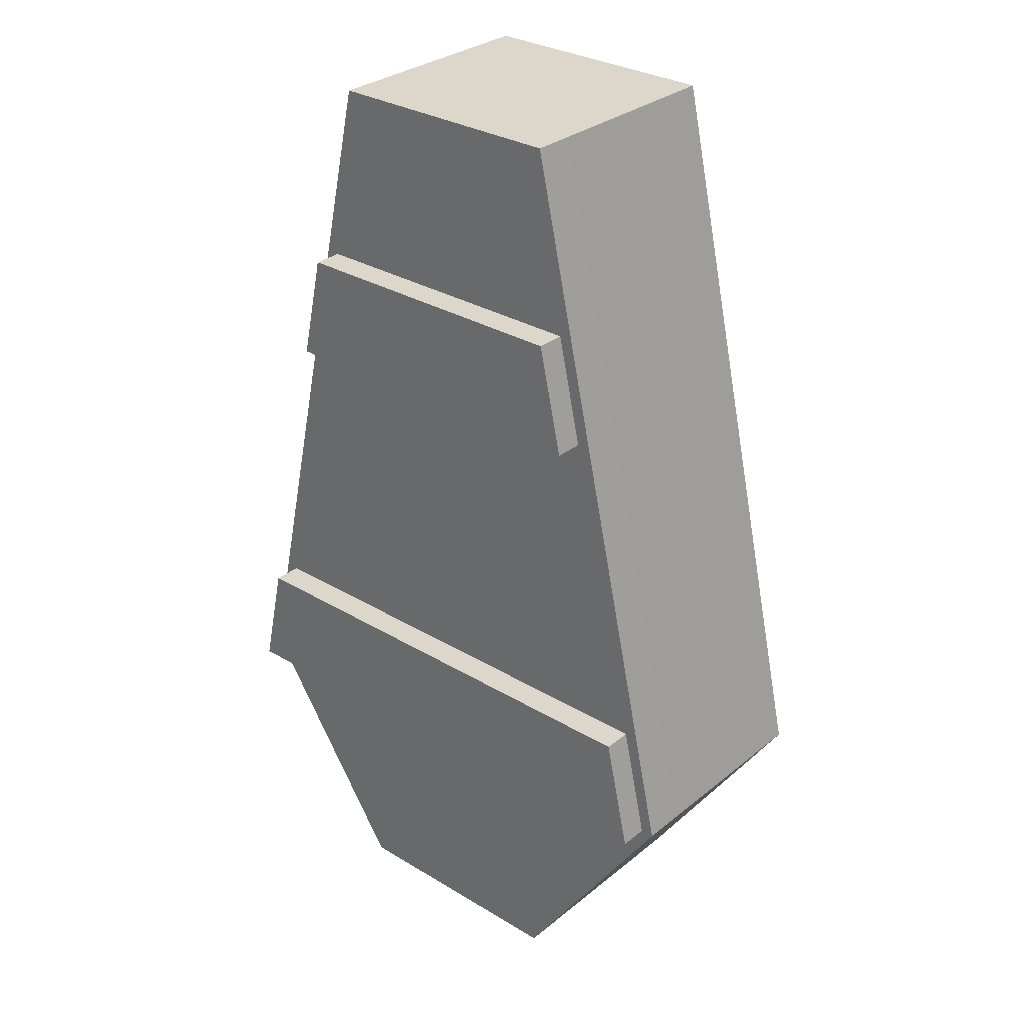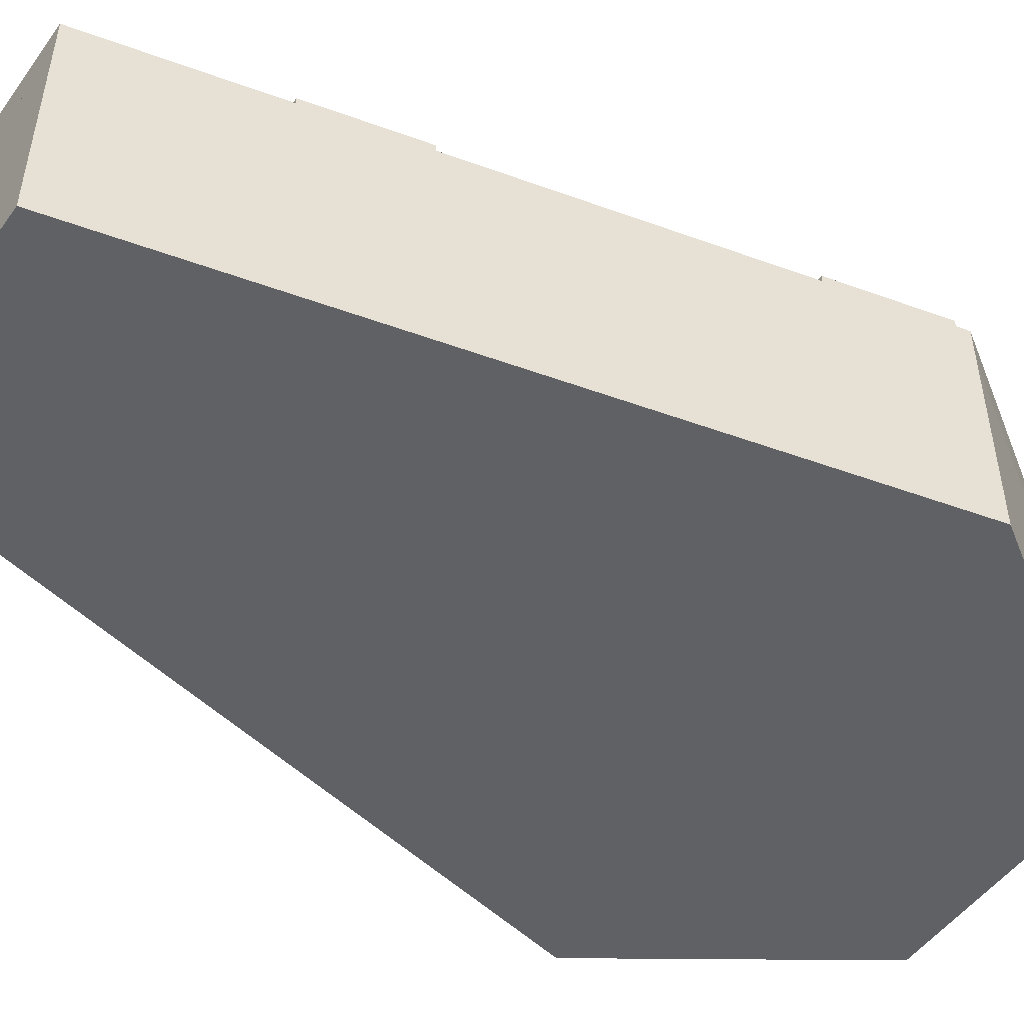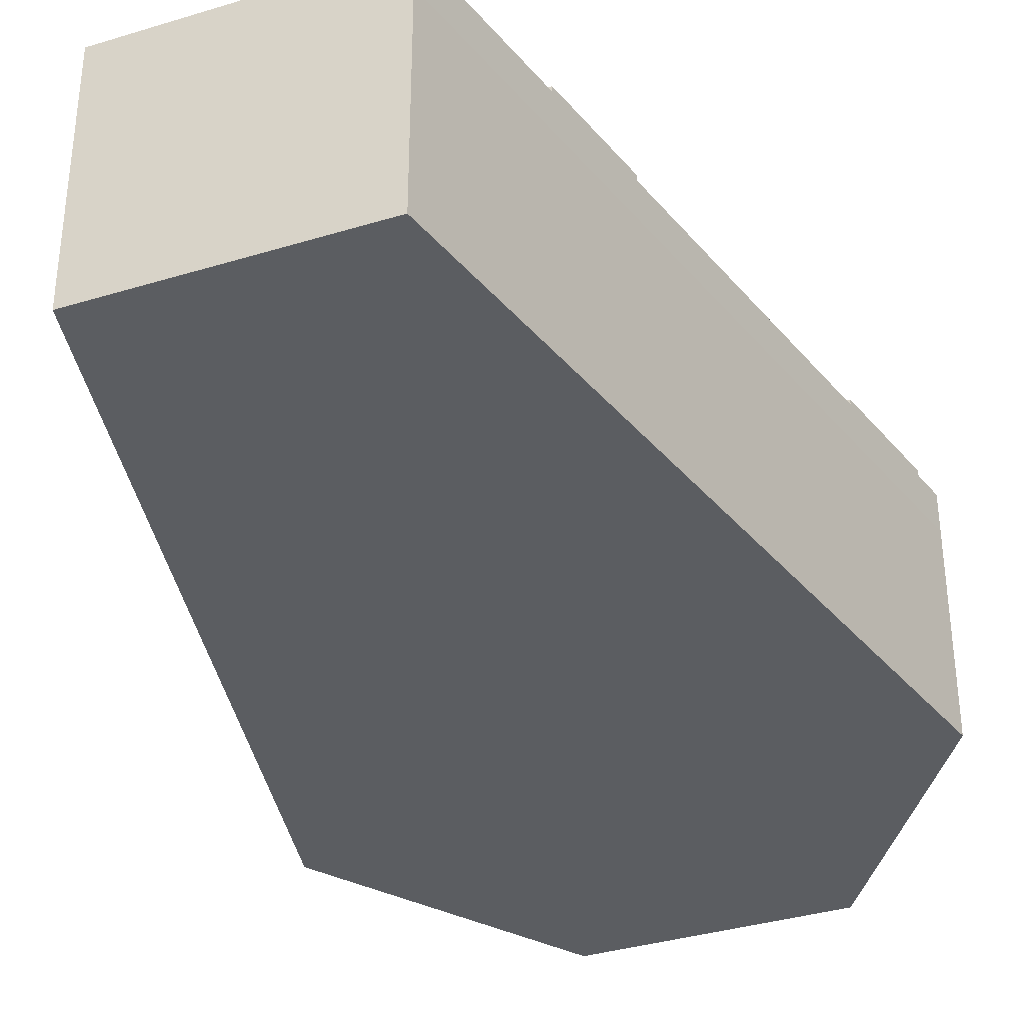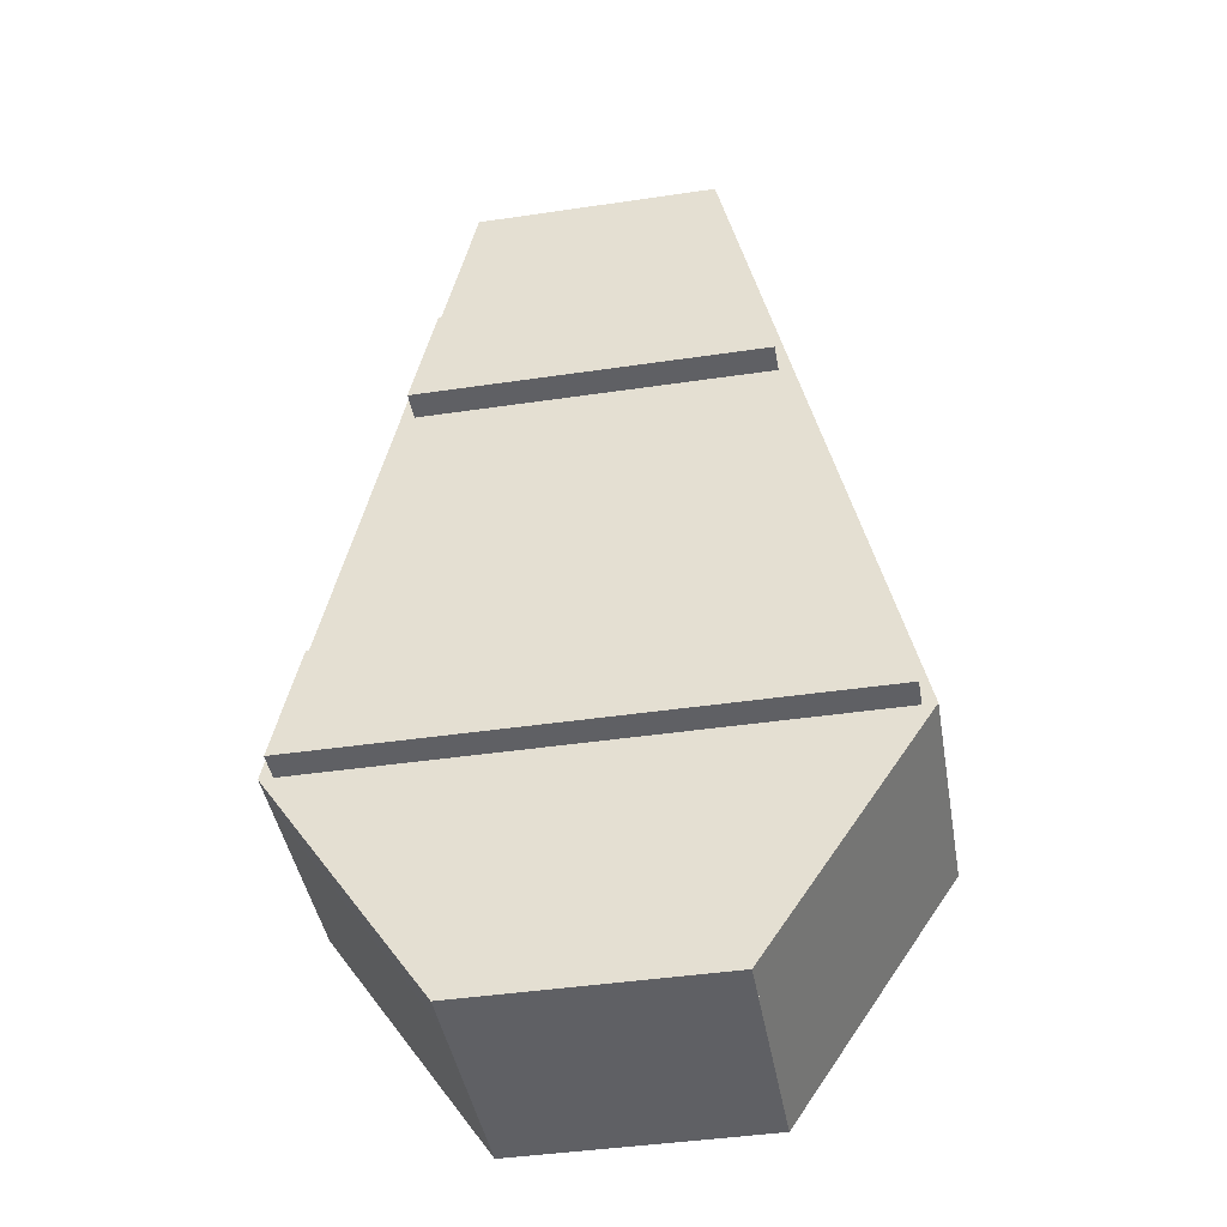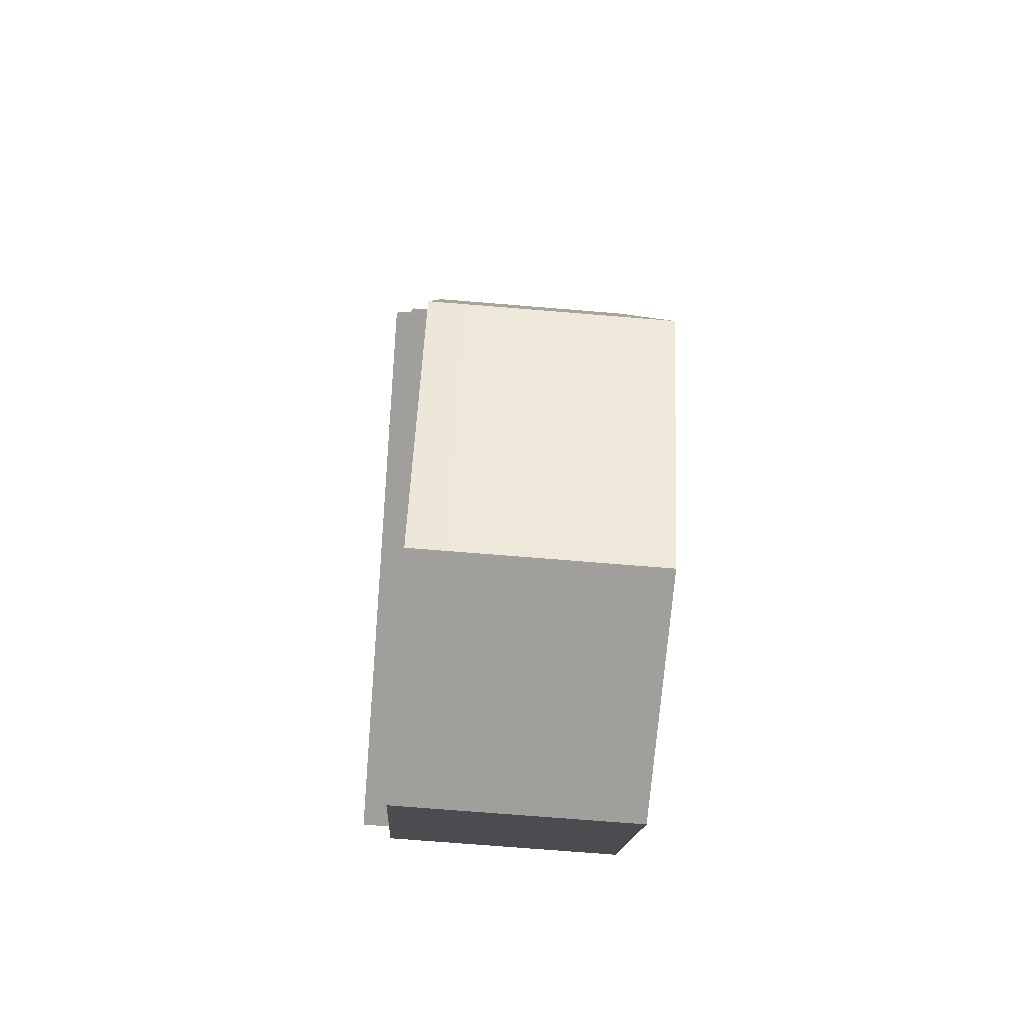
<metadata>
{"format":"obj","ext":"obj","renderer":"f3d","projection":"perspective","resolution":1024,"background":"white","views":[{"elev":30.6,"azim":-139.0,"up":"+Z"},{"elev":-50.0,"azim":55.5,"up":"+Y"},{"elev":-36.0,"azim":21.8,"up":"+Y"},{"elev":-43.2,"azim":-170.1,"up":"+Z"},{"elev":-71.2,"azim":-94.7,"up":"+Z"}]}
</metadata>
<code>
g coffin
v 0.2202 0.0352 -0.009772 1 1 1
v 0.191 0.0352 -0.01633 1 1 1
v 0.2202 0.1865 -0.009772 1 1 1
v 0.191 0.1865 -0.01633 1 1 1
v 0.2731 0.1865 -0.2456 1 1 1
v 0.2664 0.1865 -0.2156 1 1 1
v 0.2529 0.1865 -0.2756 1 1 1
v 0.2364 0.1865 -0.2156 1 1 1
v 0.2364 0.1865 -0.2756 1 1 1
v 0.09702 0.0352 -0.4782 1 1 1
v 0.09702 0.1865 -0.4782 1 1 1
v 0.09702 0.0352 -0.4182 1 1 1
v 0.09702 0.1865 -0.4182 1 1 1
v -0.1283 0 -0.5 1 1 1
v -0.1283 0.2052 -0.5 1 1 1
v -0.2964 0 -0.25 1 1 1
v -0.2964 0.2052 -0.25 1 1 1
v 0.1283 0.2052 -0.5 1 1 1
v 0.1283 0 -0.5 1 1 1
v 0.2964 0.2052 -0.25 1 1 1
v 0.2964 0 -0.25 1 1 1
v 0.2364 0.0352 -0.2756 1 1 1
v 0.2529 0.0352 -0.2756 1 1 1
v -0.2364 0.1865 -0.2756 1 1 1
v -0.2364 0.0352 -0.2756 1 1 1
v -0.2364 0.1865 -0.2156 1 1 1
v -0.2364 0.0352 -0.2156 1 1 1
v -0.2664 0.0352 -0.2156 1 1 1
v -0.2664 0.1865 -0.2156 1 1 1
v 0.2664 0.0352 -0.2156 1 1 1
v 0.2364 0.0352 -0.2156 1 1 1
v 0.2377 0.1865 -0.08783 1 1 1
v 0.2085 0.1865 -0.0944 1 1 1
v 0.1283 0.2052 0.5 1 1 1
v 0.1283 0 0.5 1 1 1
v 0.2085 0.0352 -0.0944 1 1 1
v 0.2377 0.0352 -0.08783 1 1 1
v -0.2529 0.1865 -0.2756 1 1 1
v -0.2731 0.1865 -0.2456 1 1 1
v -0.2731 0.2052 -0.2456 1 1 1
v -0.1108 0.2052 0.4782 1 1 1
v -0.2377 0.1865 -0.08783 1 1 1
v -0.2377 0.0352 -0.08783 1 1 1
v -0.2202 0.1865 -0.009772 1 1 1
v -0.2202 0.0352 -0.009772 1 1 1
v -0.1162 0.1865 0.4545 1 1 1
v -0.1108 0.1865 0.4782 1 1 1
v -0.1162 0.0352 0.4545 1 1 1
v 0.1108 0.2052 0.4782 1 1 1
v 0.2731 0.2052 -0.2456 1 1 1
v 0.1162 0.1865 0.4545 1 1 1
v 0.1108 0.1865 0.4782 1 1 1
v 0.1162 0.0352 0.4545 1 1 1
v -0.2529 0.0352 -0.2756 1 1 1
v -0.2085 0.0352 -0.0944 1 1 1
v -0.2085 0.1865 -0.0944 1 1 1
v 0.05553 0.0352 0.4545 1 1 1
v 0.05553 0.1865 0.4545 1 1 1
v 0.05553 0.0352 0.4782 1 1 1
v 0.05553 0.1865 0.4782 1 1 1
v -0.1283 0 0.5 1 1 1
v -0.1283 0.2052 0.5 1 1 1
v -0.191 0.0352 -0.01633 1 1 1
v -0.191 0.1865 -0.01633 1 1 1
v -0.05553 0.1865 0.4782 1 1 1
v -0.05553 0.0352 0.4782 1 1 1
v -0.0938 0.1865 -0.4782 1 1 1
v -0.0938 0.0352 -0.4782 1 1 1
v -0.0938 0.1865 -0.423 1 1 1
v -0.0938 0.0352 -0.423 1 1 1
v 0.1167 0.1865 -0.4782 1 1 1
v 0.1167 0.2052 -0.4782 1 1 1
v -0.1167 0.1865 -0.4782 1 1 1
v -0.1167 0.2052 -0.4782 1 1 1
v -0.05553 0.1865 0.4545 1 1 1
v 0.157 0.0352 -0.4182 1 1 1
v 0.157 0.1865 -0.4182 1 1 1
v -0.05553 0.0352 0.4545 1 1 1
v -0.1538 0.0352 -0.423 1 1 1
v -0.1538 0.1865 -0.423 1 1 1
f 3 2 1
f 2 3 4
f 1 2 3
f 4 3 2
f 7 6 5
f 6 7 8
f 8 7 9
f 5 6 7
f 8 7 6
f 9 7 8
f 12 11 10
f 11 12 13
f 10 11 12
f 13 12 11
f 16 15 14
f 15 16 17
f 14 15 16
f 17 16 15
f 20 19 18
f 19 20 21
f 18 19 20
f 21 20 19
f 9 23 22
f 23 9 7
f 22 23 9
f 7 9 23
f 26 25 24
f 25 26 27
f 24 25 26
f 27 26 25
f 26 28 27
f 28 26 29
f 27 28 26
f 29 26 28
f 6 31 30
f 31 6 8
f 30 31 6
f 8 6 31
f 33 3 32
f 3 33 4
f 32 3 33
f 4 33 3
f 34 21 20
f 21 34 35
f 20 21 34
f 35 34 21
f 33 37 36
f 37 33 32
f 36 37 33
f 32 33 37
f 38 26 24
f 26 38 29
f 29 38 39
f 24 26 38
f 29 38 26
f 39 38 29
f 31 9 22
f 9 31 8
f 22 9 31
f 8 31 9
f 41 39 40
f 39 41 29
f 29 41 42
f 29 42 28
f 43 28 42
f 42 41 44
f 44 41 45
f 45 41 46
f 46 41 47
f 48 45 46
f 40 39 41
f 29 41 39
f 42 41 29
f 28 42 29
f 42 28 43
f 44 41 42
f 45 41 44
f 46 41 45
f 46 45 48
f 47 41 46
f 37 6 30
f 32 6 37
f 49 6 32
f 49 32 3
f 50 6 49
f 6 50 5
f 49 3 51
f 49 51 52
f 51 3 53
f 53 3 1
f 30 6 37
f 37 6 32
f 32 6 49
f 3 32 49
f 49 6 50
f 5 50 6
f 51 3 49
f 52 51 49
f 53 3 51
f 1 3 53
f 38 25 54
f 25 38 24
f 54 25 38
f 24 38 25
f 42 55 43
f 55 42 56
f 43 55 42
f 56 42 55
f 59 58 57
f 58 59 60
f 57 58 59
f 60 59 58
f 34 61 35
f 61 34 62
f 35 61 34
f 62 34 61
f 58 53 57
f 53 58 51
f 57 53 58
f 51 58 53
f 15 19 14
f 19 15 18
f 14 19 15
f 18 15 19
f 58 52 51
f 52 58 60
f 51 52 58
f 60 58 52
f 64 45 63
f 45 64 44
f 63 45 64
f 44 64 45
f 64 55 56
f 55 64 63
f 56 55 64
f 63 64 55
f 41 65 47
f 65 41 60
f 60 41 52
f 52 41 49
f 59 65 60
f 65 59 66
f 47 65 41
f 60 41 65
f 60 65 59
f 66 59 65
f 52 41 60
f 49 41 52
f 69 68 67
f 68 69 70
f 67 68 69
f 70 69 68
f 72 11 71
f 11 72 67
f 67 72 73
f 73 72 74
f 68 11 67
f 11 68 10
f 71 11 72
f 67 72 11
f 67 11 68
f 10 68 11
f 73 72 67
f 74 72 73
f 46 65 75
f 65 46 47
f 75 65 46
f 47 46 65
f 2 33 36
f 33 2 4
f 36 33 2
f 4 2 33
f 35 19 21
f 19 35 61
f 19 61 14
f 14 61 16
f 21 19 35
f 61 35 19
f 14 61 19
f 16 61 14
f 61 17 16
f 17 61 62
f 16 17 61
f 62 61 17
f 23 77 76
f 7 77 23
f 50 77 7
f 50 7 5
f 72 77 50
f 77 72 71
f 76 77 23
f 23 77 7
f 7 77 50
f 5 7 50
f 50 77 72
f 71 72 77
f 65 78 75
f 78 65 66
f 75 78 65
f 66 65 78
f 56 44 64
f 44 56 42
f 64 44 56
f 42 56 44
f 76 22 23
f 22 76 31
f 31 76 36
f 37 31 36
f 31 37 30
f 36 76 2
f 53 2 76
f 2 53 1
f 53 76 12
f 53 12 57
f 12 68 57
f 68 12 10
f 57 68 59
f 59 68 78
f 66 59 78
f 78 68 70
f 78 70 48
f 48 70 79
f 48 79 63
f 48 63 45
f 79 25 63
f 25 79 54
f 63 25 55
f 27 55 25
f 55 27 43
f 43 27 28
f 23 22 76
f 31 76 22
f 36 76 31
f 36 31 37
f 30 37 31
f 2 76 36
f 76 2 53
f 1 53 2
f 12 76 53
f 57 12 53
f 57 68 12
f 10 12 68
f 59 68 57
f 78 68 59
f 78 59 66
f 70 68 78
f 48 70 78
f 79 70 48
f 63 79 48
f 45 63 48
f 63 25 79
f 54 79 25
f 55 25 63
f 25 55 27
f 43 27 55
f 28 27 43
f 71 13 77
f 13 71 11
f 77 13 71
f 11 71 13
f 46 78 48
f 78 46 75
f 48 78 46
f 75 46 78
f 73 69 67
f 69 73 80
f 67 69 73
f 80 73 69
f 40 73 74
f 73 40 80
f 80 40 38
f 38 40 39
f 80 38 79
f 54 79 38
f 74 73 40
f 80 40 73
f 38 40 80
f 39 40 38
f 79 38 80
f 38 79 54
f 77 12 76
f 12 77 13
f 76 12 77
f 13 77 12
f 69 79 70
f 79 69 80
f 70 79 69
f 80 69 79
f 41 49 62
f 40 41 62
f 62 49 34
f 17 40 62
f 49 50 34
f 20 34 50
f 20 50 18
f 72 18 50
f 17 15 40
f 15 18 72
f 40 15 74
f 74 15 72
f 62 49 41
f 62 41 40
f 34 49 62
f 62 40 17
f 34 50 49
f 50 34 20
f 18 50 20
f 50 18 72
f 40 15 17
f 72 18 15
f 74 15 40
f 72 15 74
g coffin
f 3 2 1
f 2 3 4
f 1 2 3
f 4 3 2
f 7 6 5
f 6 7 8
f 8 7 9
f 5 6 7
f 8 7 6
f 9 7 8
f 12 11 10
f 11 12 13
f 10 11 12
f 13 12 11
f 16 15 14
f 15 16 17
f 14 15 16
f 17 16 15
f 20 19 18
f 19 20 21
f 18 19 20
f 21 20 19
f 9 23 22
f 23 9 7
f 22 23 9
f 7 9 23
f 26 25 24
f 25 26 27
f 24 25 26
f 27 26 25
f 26 28 27
f 28 26 29
f 27 28 26
f 29 26 28
f 6 31 30
f 31 6 8
f 30 31 6
f 8 6 31
f 33 3 32
f 3 33 4
f 32 3 33
f 4 33 3
f 34 21 20
f 21 34 35
f 20 21 34
f 35 34 21
f 33 37 36
f 37 33 32
f 36 37 33
f 32 33 37
f 38 26 24
f 26 38 29
f 29 38 39
f 24 26 38
f 29 38 26
f 39 38 29
f 31 9 22
f 9 31 8
f 22 9 31
f 8 31 9
f 41 39 40
f 39 41 29
f 29 41 42
f 29 42 28
f 43 28 42
f 42 41 44
f 44 41 45
f 45 41 46
f 46 41 47
f 48 45 46
f 40 39 41
f 29 41 39
f 42 41 29
f 28 42 29
f 42 28 43
f 44 41 42
f 45 41 44
f 46 41 45
f 46 45 48
f 47 41 46
f 37 6 30
f 32 6 37
f 49 6 32
f 49 32 3
f 50 6 49
f 6 50 5
f 49 3 51
f 49 51 52
f 51 3 53
f 53 3 1
f 30 6 37
f 37 6 32
f 32 6 49
f 3 32 49
f 49 6 50
f 5 50 6
f 51 3 49
f 52 51 49
f 53 3 51
f 1 3 53
f 38 25 54
f 25 38 24
f 54 25 38
f 24 38 25
f 42 55 43
f 55 42 56
f 43 55 42
f 56 42 55
f 59 58 57
f 58 59 60
f 57 58 59
f 60 59 58
f 34 61 35
f 61 34 62
f 35 61 34
f 62 34 61
f 58 53 57
f 53 58 51
f 57 53 58
f 51 58 53
f 15 19 14
f 19 15 18
f 14 19 15
f 18 15 19
f 58 52 51
f 52 58 60
f 51 52 58
f 60 58 52
f 64 45 63
f 45 64 44
f 63 45 64
f 44 64 45
f 64 55 56
f 55 64 63
f 56 55 64
f 63 64 55
f 41 65 47
f 65 41 60
f 60 41 52
f 52 41 49
f 59 65 60
f 65 59 66
f 47 65 41
f 60 41 65
f 60 65 59
f 66 59 65
f 52 41 60
f 49 41 52
f 69 68 67
f 68 69 70
f 67 68 69
f 70 69 68
f 72 11 71
f 11 72 67
f 67 72 73
f 73 72 74
f 68 11 67
f 11 68 10
f 71 11 72
f 67 72 11
f 67 11 68
f 10 68 11
f 73 72 67
f 74 72 73
f 46 65 75
f 65 46 47
f 75 65 46
f 47 46 65
f 2 33 36
f 33 2 4
f 36 33 2
f 4 2 33
f 35 19 21
f 19 35 61
f 19 61 14
f 14 61 16
f 21 19 35
f 61 35 19
f 14 61 19
f 16 61 14
f 61 17 16
f 17 61 62
f 16 17 61
f 62 61 17
f 23 77 76
f 7 77 23
f 50 77 7
f 50 7 5
f 72 77 50
f 77 72 71
f 76 77 23
f 23 77 7
f 7 77 50
f 5 7 50
f 50 77 72
f 71 72 77
f 65 78 75
f 78 65 66
f 75 78 65
f 66 65 78
f 56 44 64
f 44 56 42
f 64 44 56
f 42 56 44
f 76 22 23
f 22 76 31
f 31 76 36
f 37 31 36
f 31 37 30
f 36 76 2
f 53 2 76
f 2 53 1
f 53 76 12
f 53 12 57
f 12 68 57
f 68 12 10
f 57 68 59
f 59 68 78
f 66 59 78
f 78 68 70
f 78 70 48
f 48 70 79
f 48 79 63
f 48 63 45
f 79 25 63
f 25 79 54
f 63 25 55
f 27 55 25
f 55 27 43
f 43 27 28
f 23 22 76
f 31 76 22
f 36 76 31
f 36 31 37
f 30 37 31
f 2 76 36
f 76 2 53
f 1 53 2
f 12 76 53
f 57 12 53
f 57 68 12
f 10 12 68
f 59 68 57
f 78 68 59
f 78 59 66
f 70 68 78
f 48 70 78
f 79 70 48
f 63 79 48
f 45 63 48
f 63 25 79
f 54 79 25
f 55 25 63
f 25 55 27
f 43 27 55
f 28 27 43
f 71 13 77
f 13 71 11
f 77 13 71
f 11 71 13
f 46 78 48
f 78 46 75
f 48 78 46
f 75 46 78
f 73 69 67
f 69 73 80
f 67 69 73
f 80 73 69
f 40 73 74
f 73 40 80
f 80 40 38
f 38 40 39
f 80 38 79
f 54 79 38
f 74 73 40
f 80 40 73
f 38 40 80
f 39 40 38
f 79 38 80
f 38 79 54
f 77 12 76
f 12 77 13
f 76 12 77
f 13 77 12
f 69 79 70
f 79 69 80
f 70 79 69
f 80 69 79
f 41 49 62
f 40 41 62
f 62 49 34
f 17 40 62
f 49 50 34
f 20 34 50
f 20 50 18
f 72 18 50
f 17 15 40
f 15 18 72
f 40 15 74
f 74 15 72
f 62 49 41
f 62 41 40
f 34 49 62
f 62 40 17
f 34 50 49
f 50 34 20
f 18 50 20
f 50 18 72
f 40 15 17
f 72 18 15
f 74 15 40
f 72 15 74
g lid
v 0.2964 0.2442 -0.25 1 1 1
v 0.2964 0.2052 -0.25 1 1 1
v 0.1283 0.2442 0.5 1 1 1
v -0.1283 0.2442 0.5 1 1 1
v -0.1283 0.2052 -0.5 1 1 1
v -0.1283 0.2442 -0.5 1 1 1
v -0.2964 0.2052 -0.25 1 1 1
v -0.2964 0.2442 -0.25 1 1 1
v 0.1283 0.2442 -0.5 1 1 1
v 0.1283 0.2052 -0.5 1 1 1
v 0.2824 0.2742 -0.25 1 1 1
v 0.2557 0.2742 -0.131 1 1 1
v -0.2824 0.2742 -0.25 1 1 1
v -0.2557 0.2742 -0.131 1 1 1
v 0.2557 0.2442 -0.131 1 1 1
v -0.2557 0.2442 -0.131 1 1 1
v -0.2824 0.2442 -0.25 1 1 1
v 0.2824 0.2442 -0.25 1 1 1
v 0.1821 0.2742 0.1973 1 1 1
v 0.1565 0.2742 0.3112 1 1 1
v -0.1821 0.2742 0.1973 1 1 1
v -0.1565 0.2742 0.3112 1 1 1
v -0.1821 0.2442 0.1973 1 1 1
v 0.1821 0.2442 0.1973 1 1 1
v 0.1565 0.2442 0.3112 1 1 1
v -0.1565 0.2442 0.3112 1 1 1
f 83 82 81
f 82 83 34
f 83 62 34
f 62 83 84
f 87 86 85
f 86 87 88
f 81 90 89
f 90 81 82
f 86 90 85
f 90 86 89
f 34 90 82
f 90 34 62
f 90 62 85
f 85 62 87
f 93 92 91
f 92 93 94
f 92 96 95
f 96 92 94
f 93 98 97
f 98 93 91
f 101 100 99
f 100 101 102
f 101 104 103
f 104 101 99
f 100 106 105
f 106 100 102
f 62 88 87
f 88 62 84
f 100 104 99
f 104 100 105
f 106 101 103
f 101 106 102
f 92 98 91
f 98 92 95
f 96 93 97
f 93 96 94
f 83 106 84
f 84 106 88
f 83 105 106
f 88 106 103
f 83 104 105
f 104 96 103
f 88 103 96
f 96 104 95
f 83 95 104
f 88 96 97
f 97 86 88
f 97 89 86
f 83 98 95
f 98 89 97
f 98 83 81
f 89 98 81

</code>
